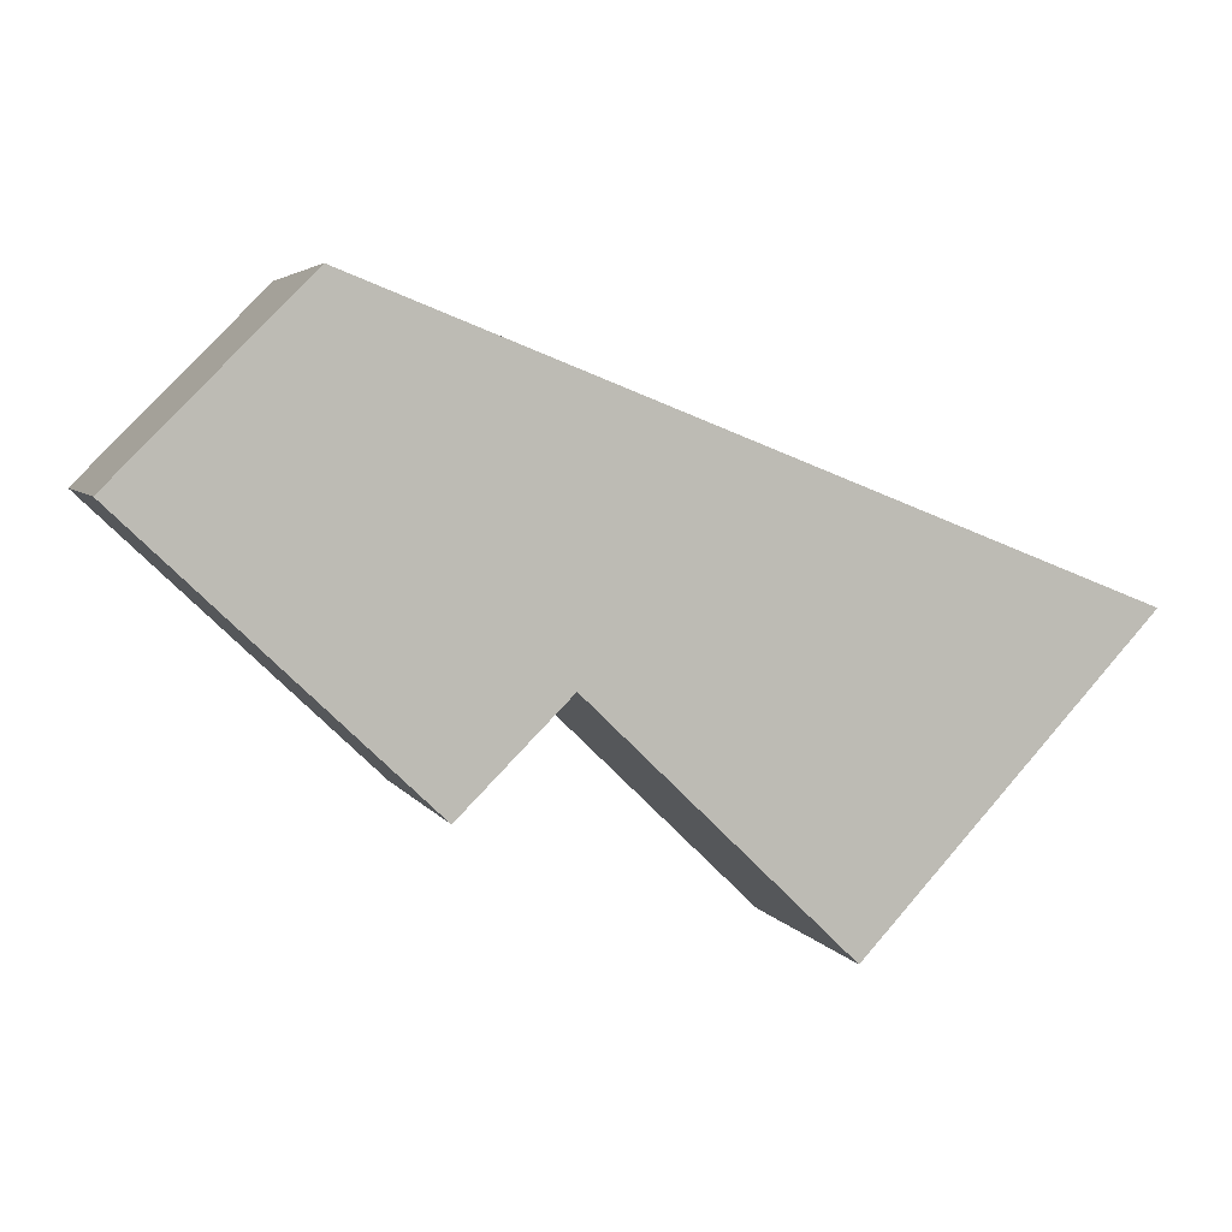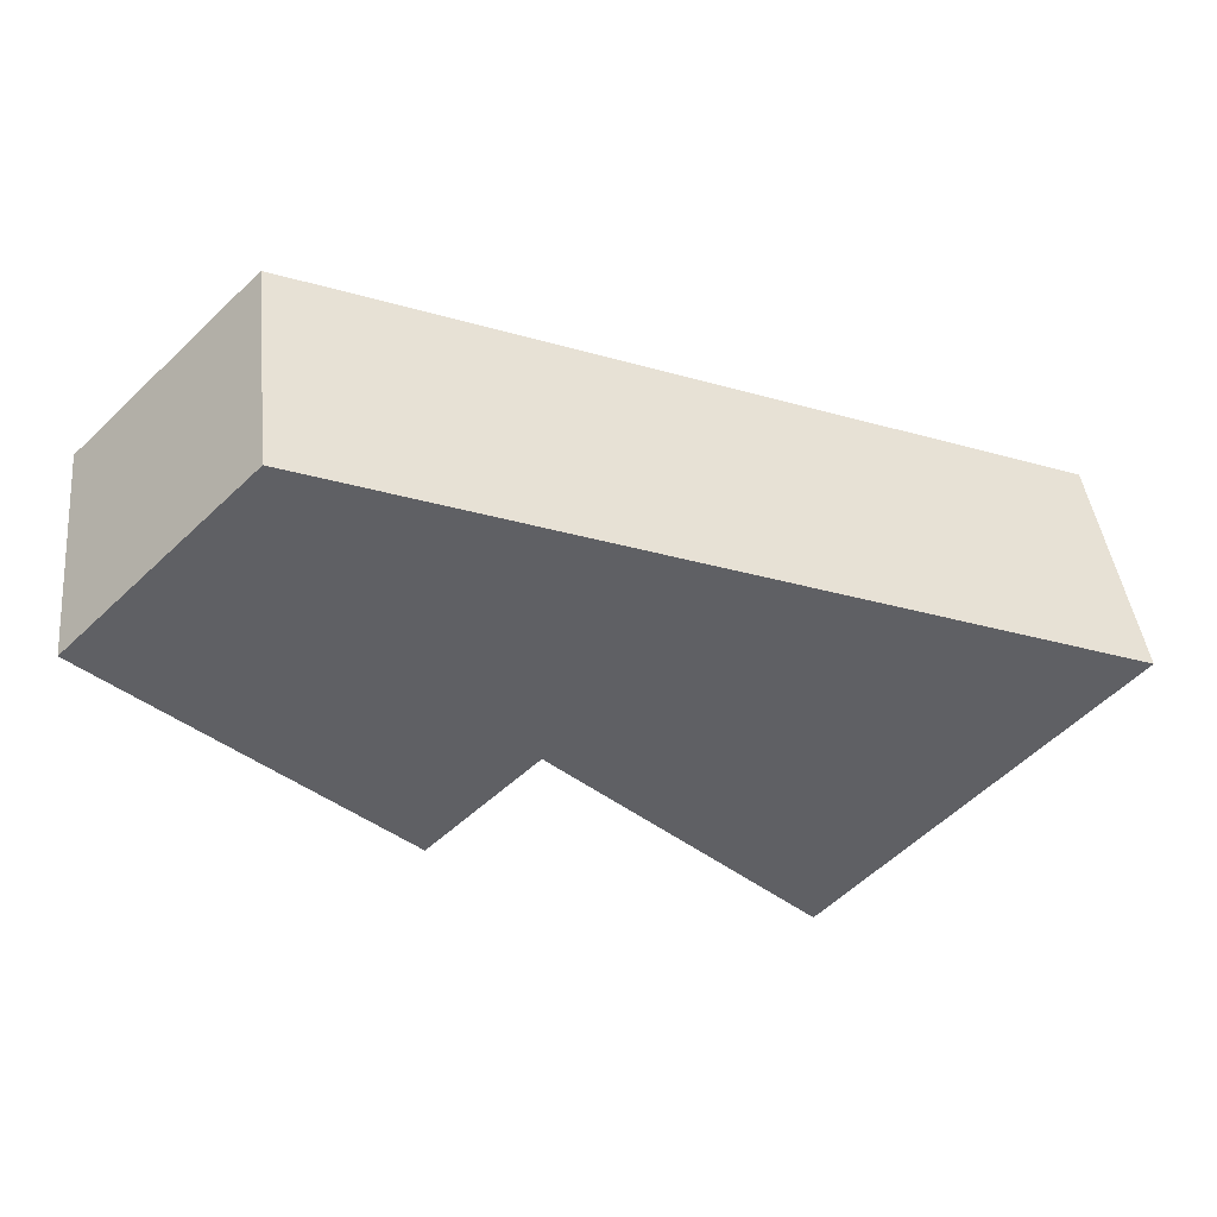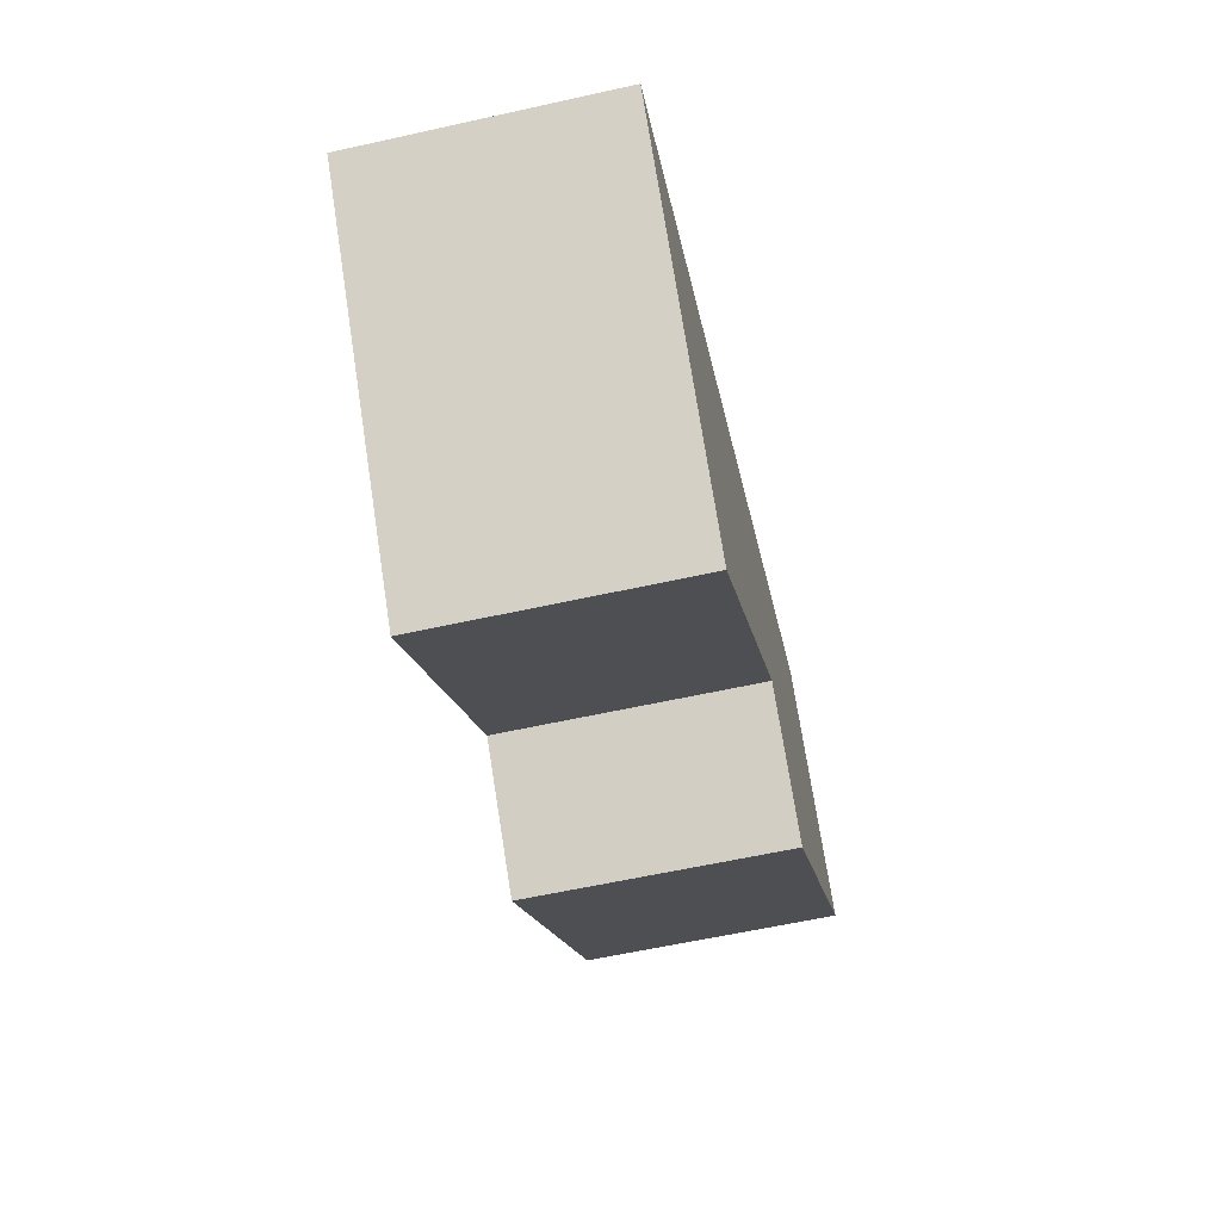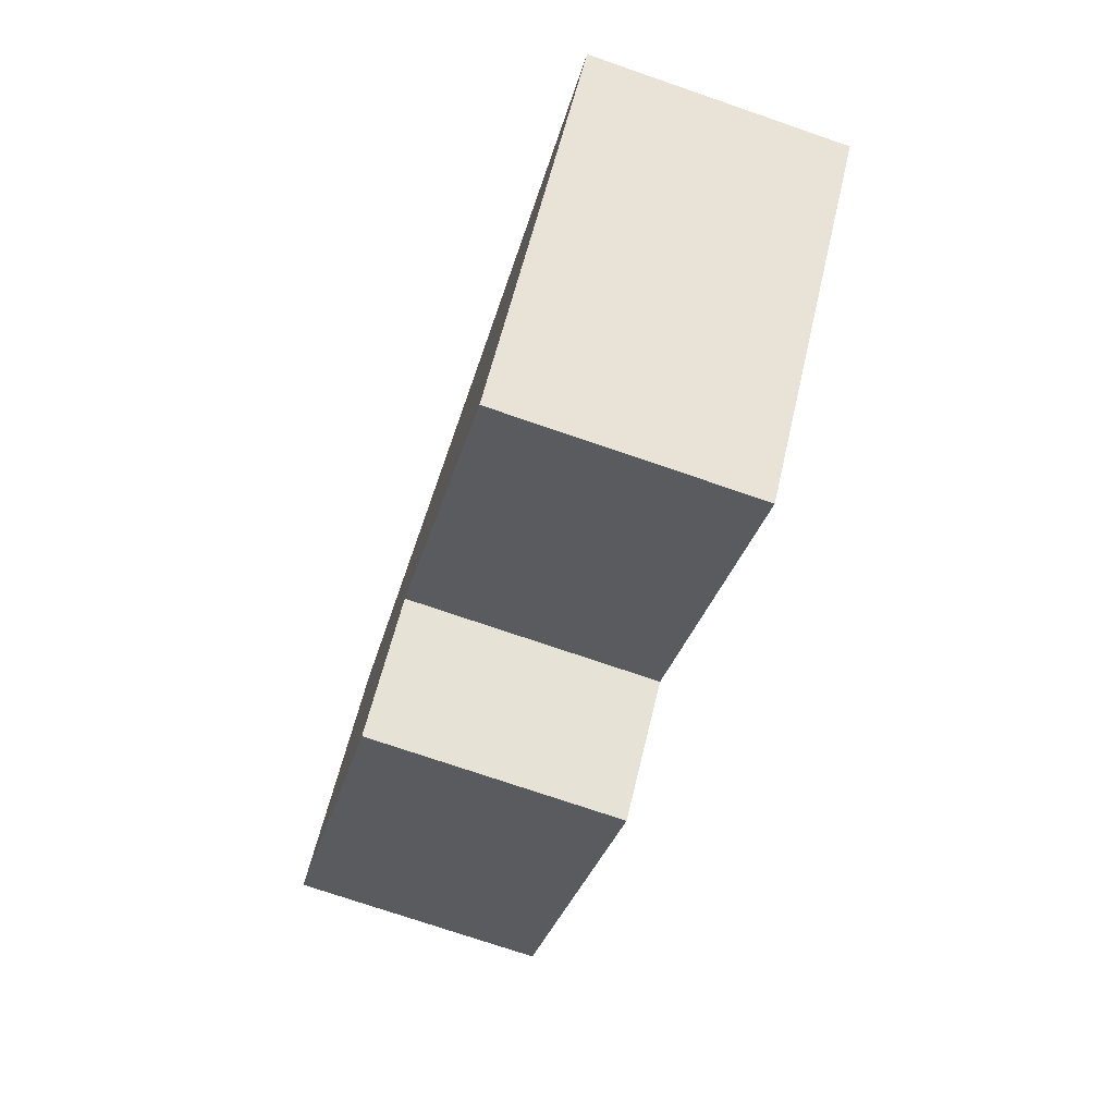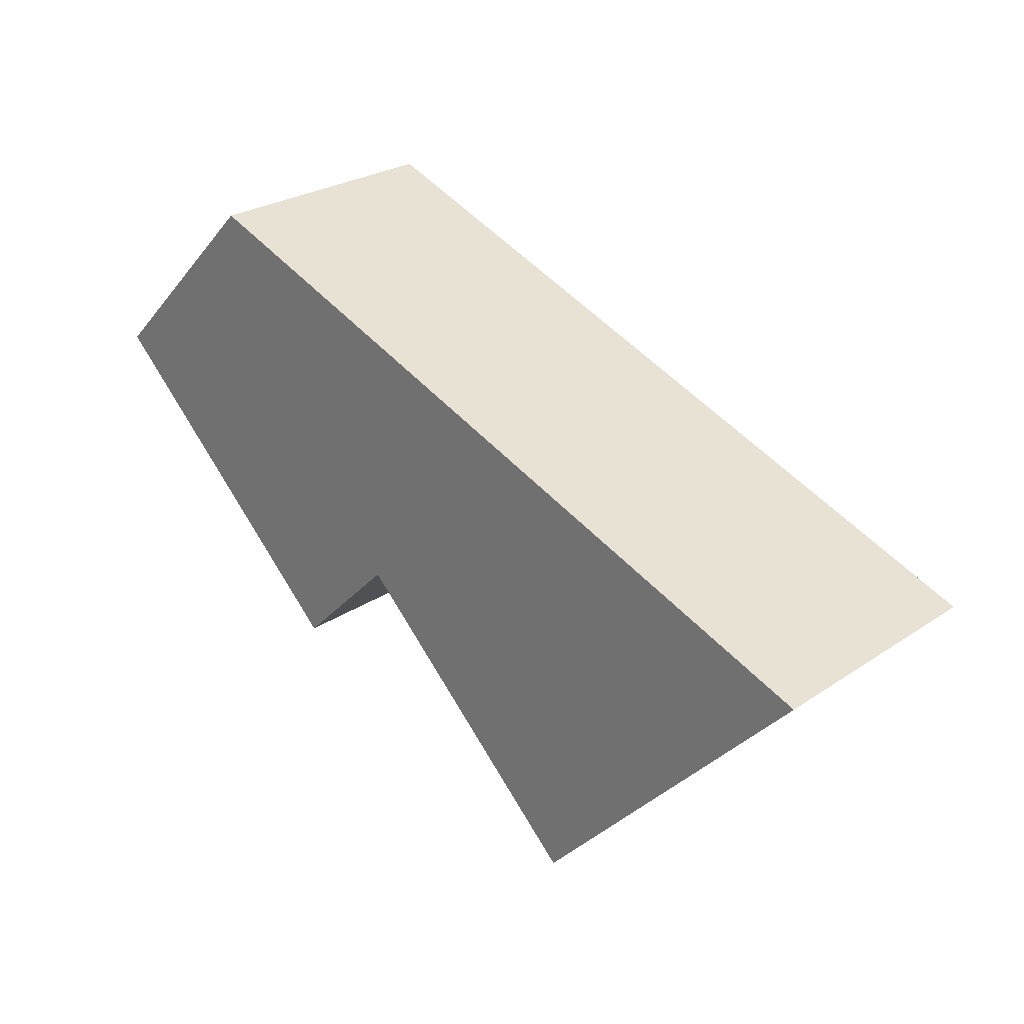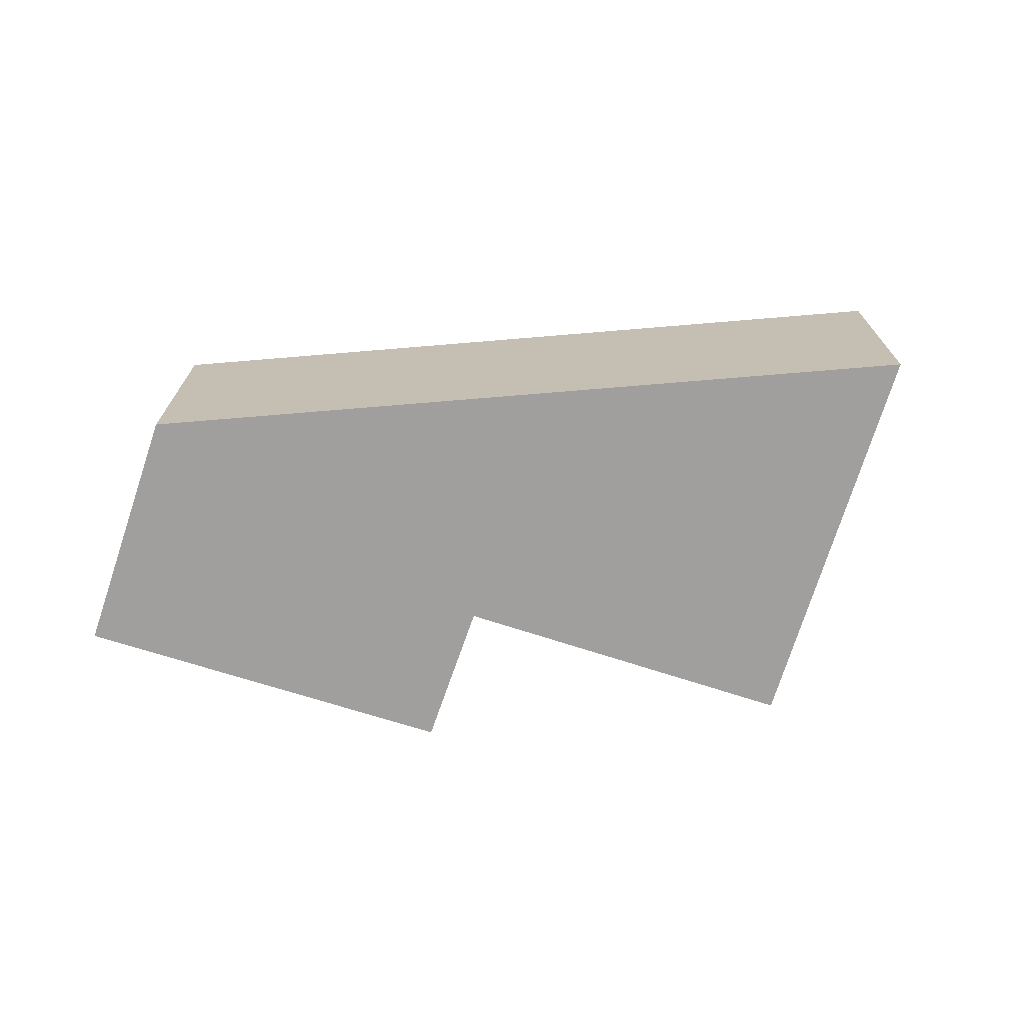
<metadata>
{"format":"obj","ext":"obj","renderer":"f3d","projection":"perspective","resolution":1024,"background":"white","views":[{"elev":4.5,"azim":-16.7,"up":"+Z"},{"elev":42.7,"azim":-6.3,"up":"+Z"},{"elev":-60.2,"azim":102.8,"up":"+Z"},{"elev":-74.5,"azim":71.1,"up":"+Z"},{"elev":26.0,"azim":43.2,"up":"+Z"},{"elev":-71.3,"azim":26.1,"up":"+Y"}]}
</metadata>
<code>
v  0 2.14 1.31e-16
v  3.221 2.14 -1.359
v  2.339 2.14 -2.233
v  7.638 2.14 -0.881
v  5.308 2.14 -3.381
v  1.507 2.14 1.512
v  7.638 5.395e-17 -0.881
v  5.308 2.07e-16 -3.381
v  3.221 8.321e-17 -1.359
v  2.339 1.367e-16 -2.233
v  0 0 0
v  1.507 -9.258e-17 1.512
g defaultobject
f 1 2 3
f 2 4 5
f 4 2 6
f 6 2 1
f 7 5 4
f 5 7 8
f 9 3 2
f 3 9 10
f 8 2 5
f 2 8 9
f 10 1 3
f 1 10 11
f 11 6 1
f 6 11 12
f 12 4 6
f 4 12 7
f 10 12 11
f 12 10 9
f 12 9 7
f 7 9 8

</code>
